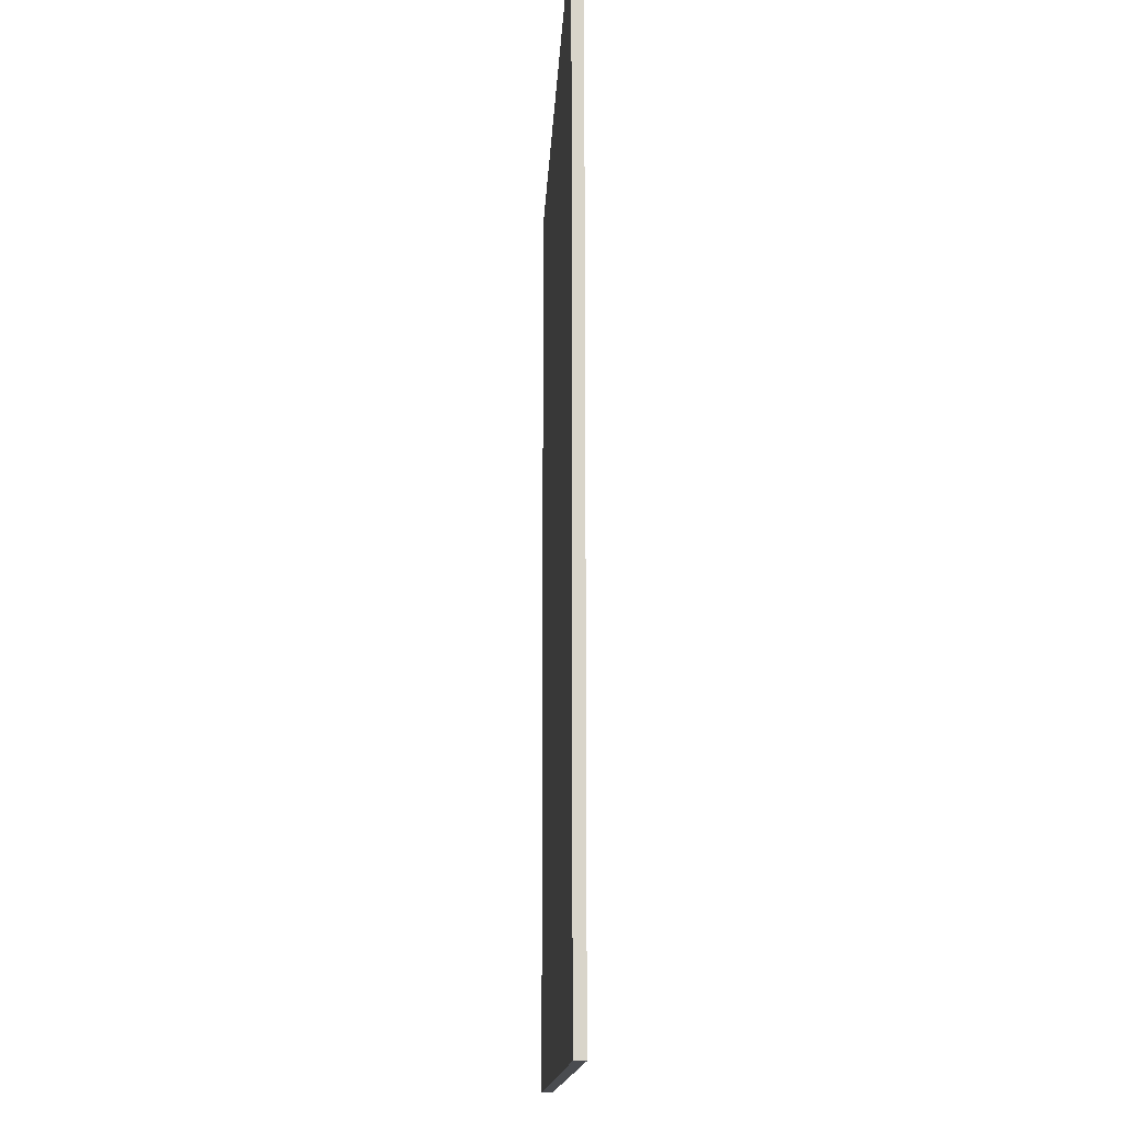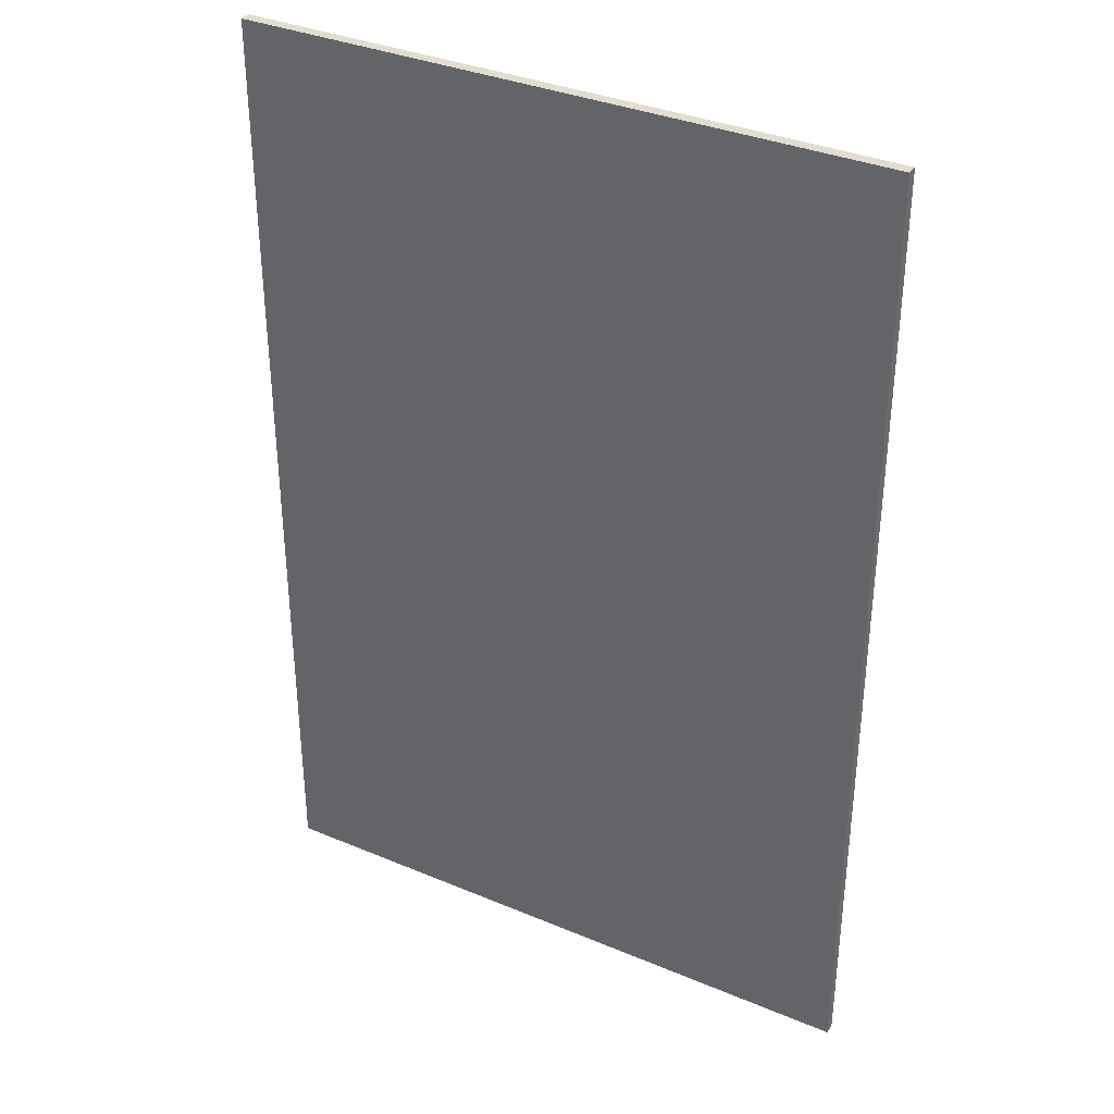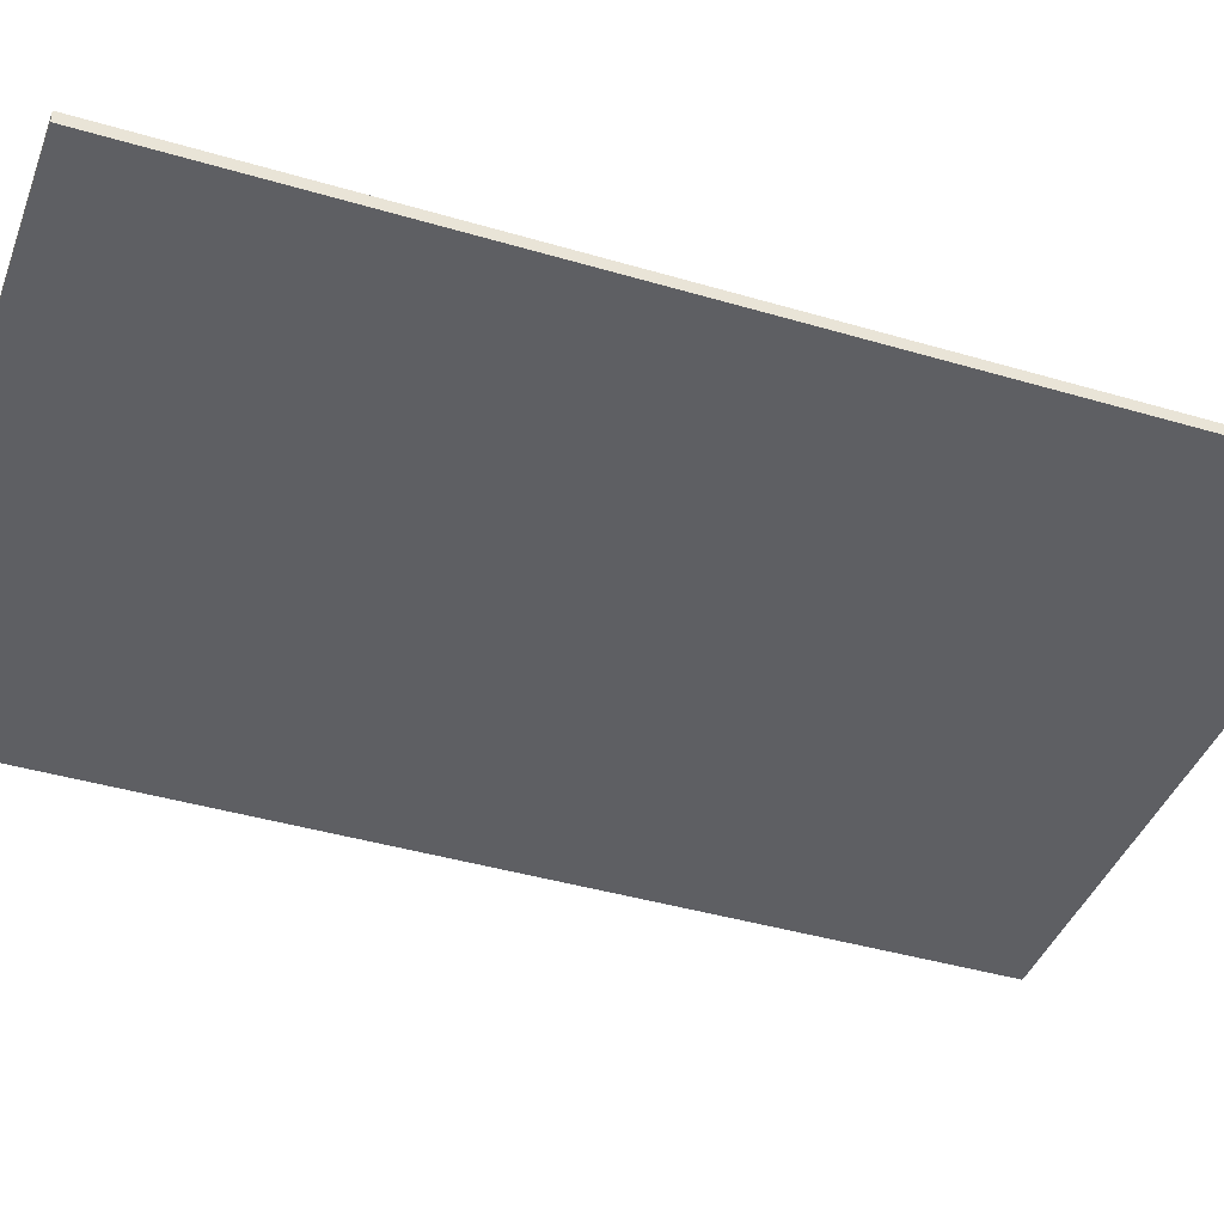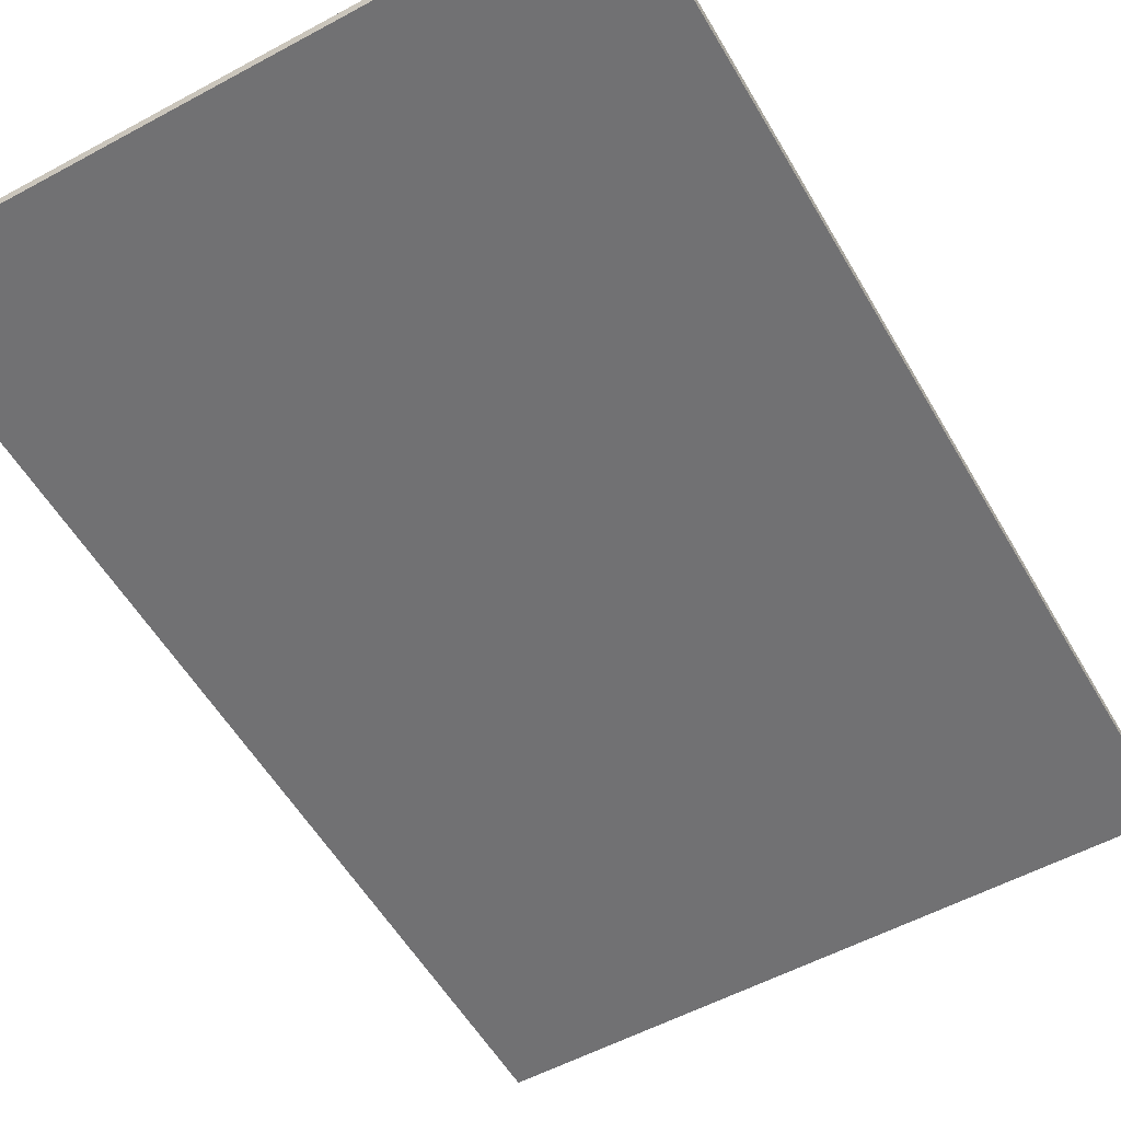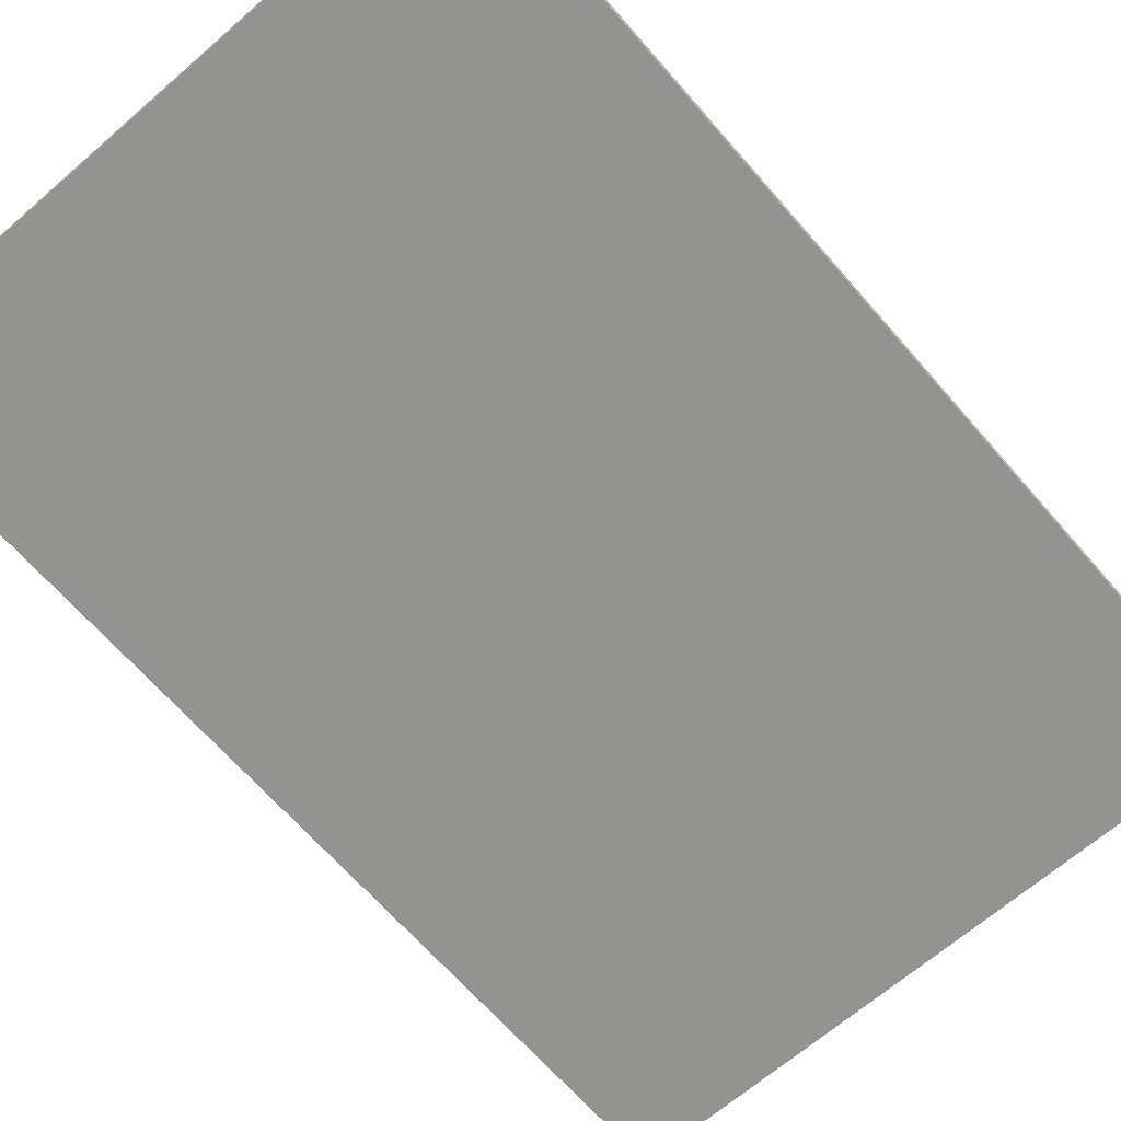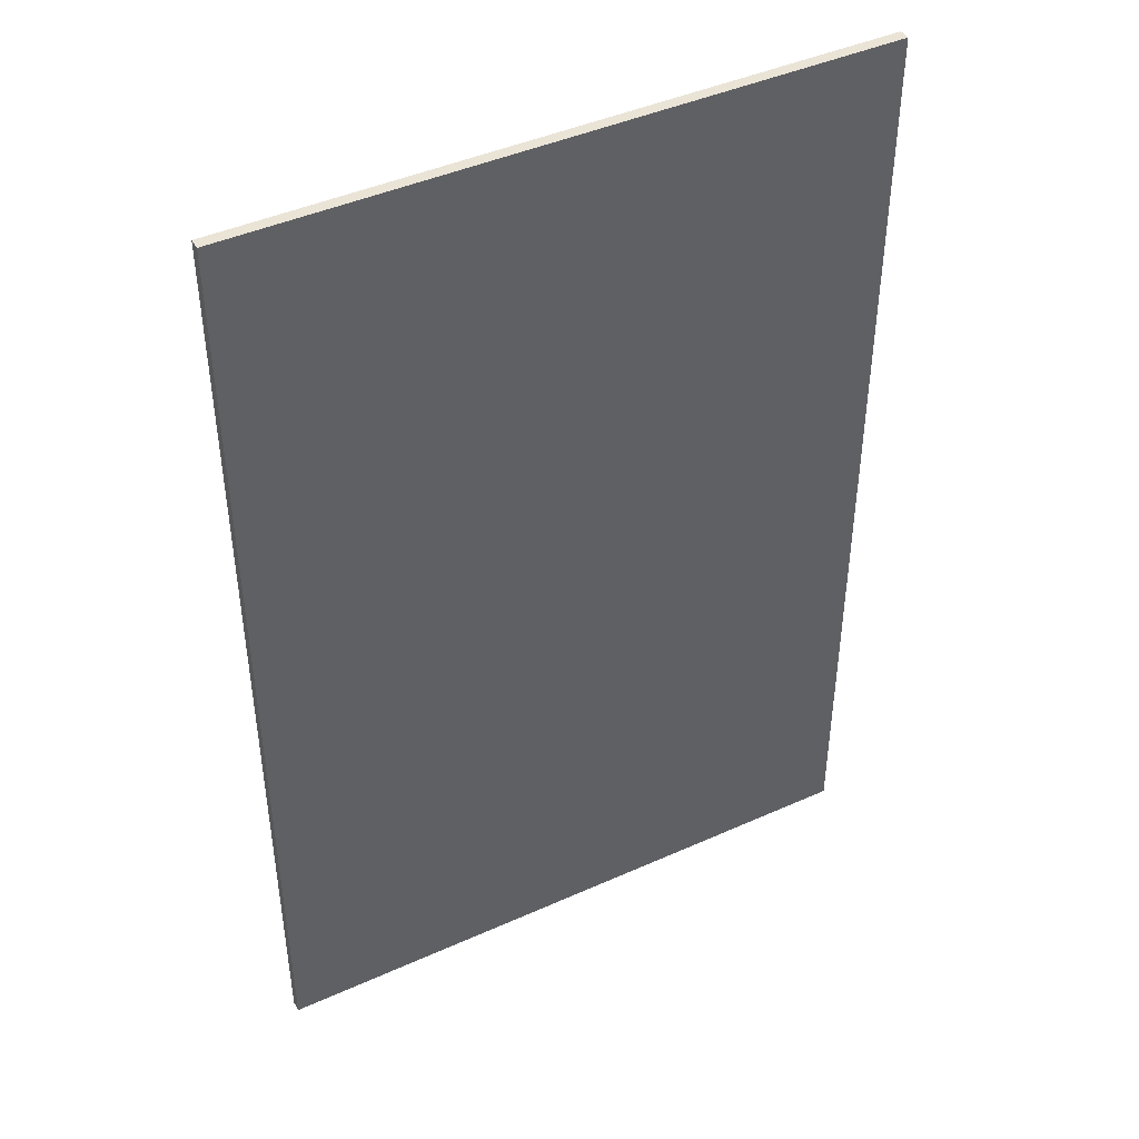
<metadata>
{"format":"obj","ext":"obj","renderer":"f3d","projection":"perspective","resolution":1024,"background":"white","views":[{"elev":-14.9,"azim":-92.6,"up":"+Z"},{"elev":35.3,"azim":29.1,"up":"+Z"},{"elev":-41.4,"azim":-109.7,"up":"+Y"},{"elev":-55.3,"azim":29.7,"up":"+Y"},{"elev":-66.7,"azim":-139.0,"up":"+Y"},{"elev":43.8,"azim":152.2,"up":"+Z"}]}
</metadata>
<code>
o TableTop_Cube
o TableTop_Cube
v -1.414 2.346 2.136
v -1.414 2.346 -2.136
v 1.414 2.346 -2.136
v 1.414 2.346 2.136
v -1.414 2.395 2.136
v -1.414 2.395 -2.136
v 1.414 2.395 -2.136
v 1.414 2.395 2.136
f 5 6 2 1
f 6 7 3 2
f 7 8 4 3
f 8 5 1 4
f 1 2 3 4
f 8 7 6 5

</code>
